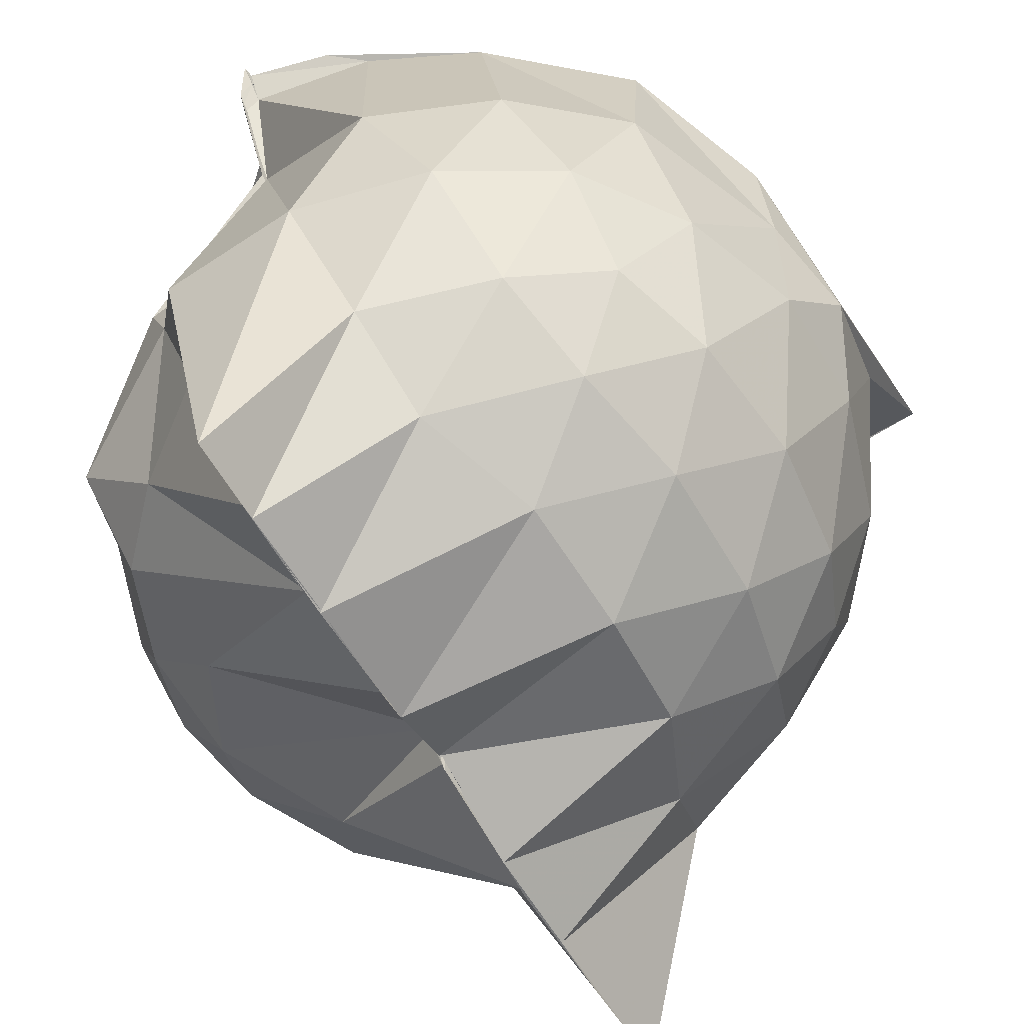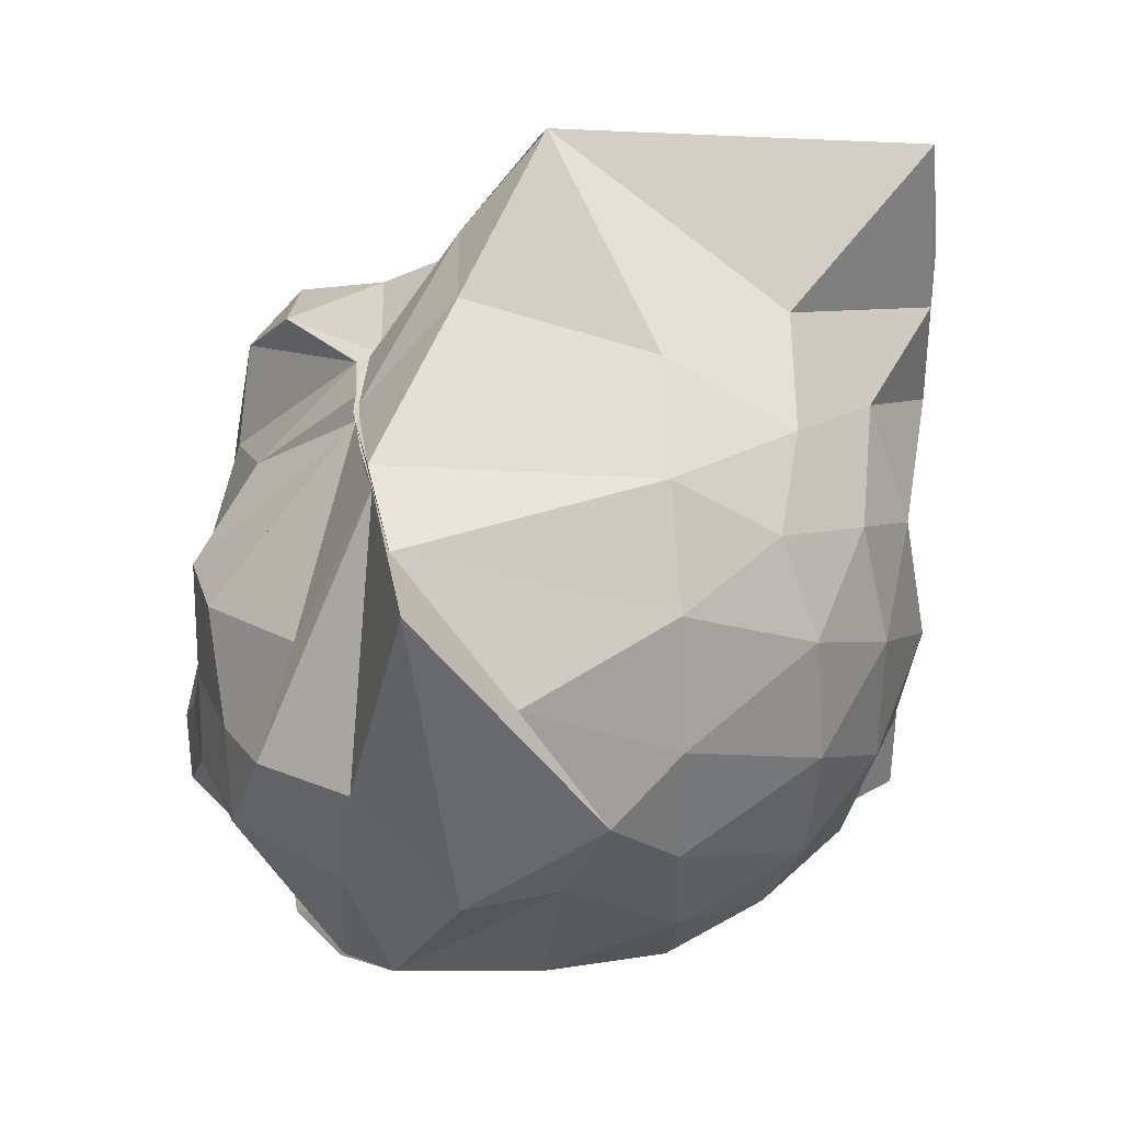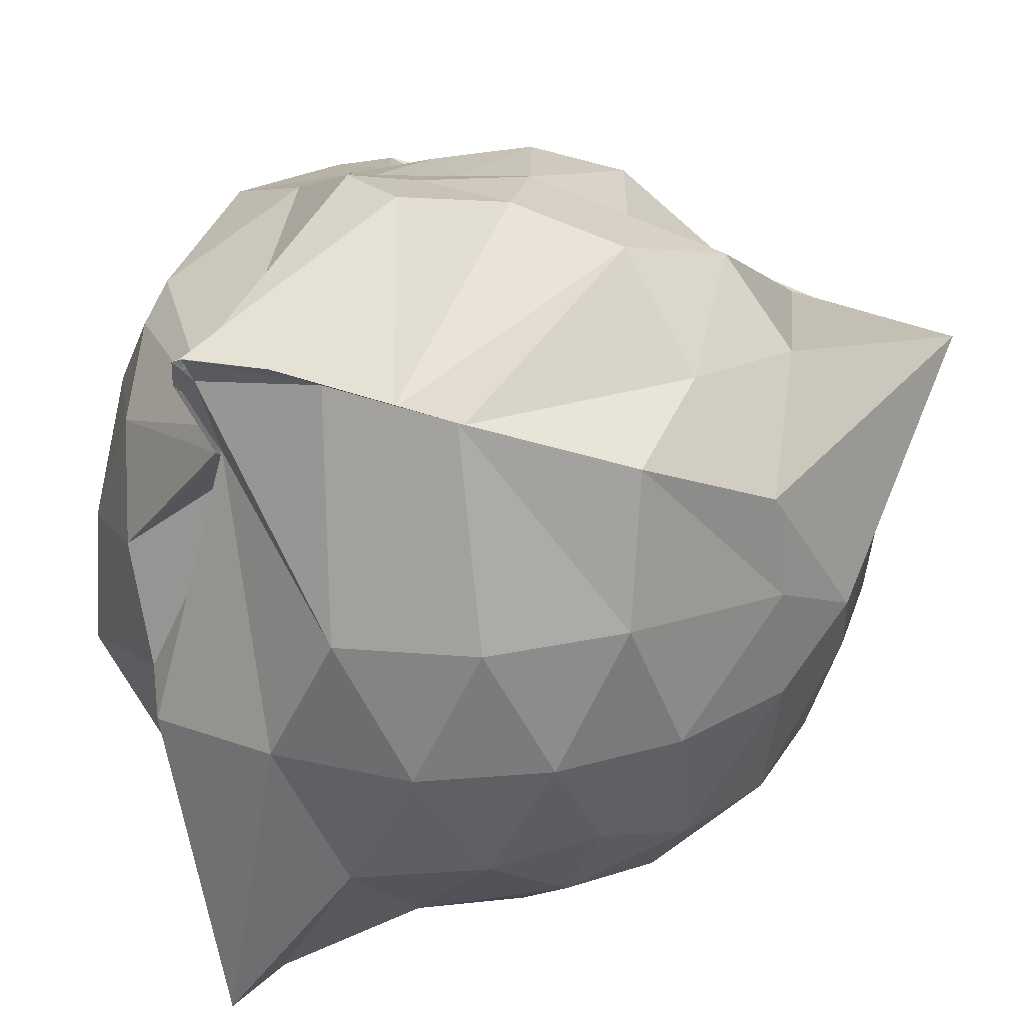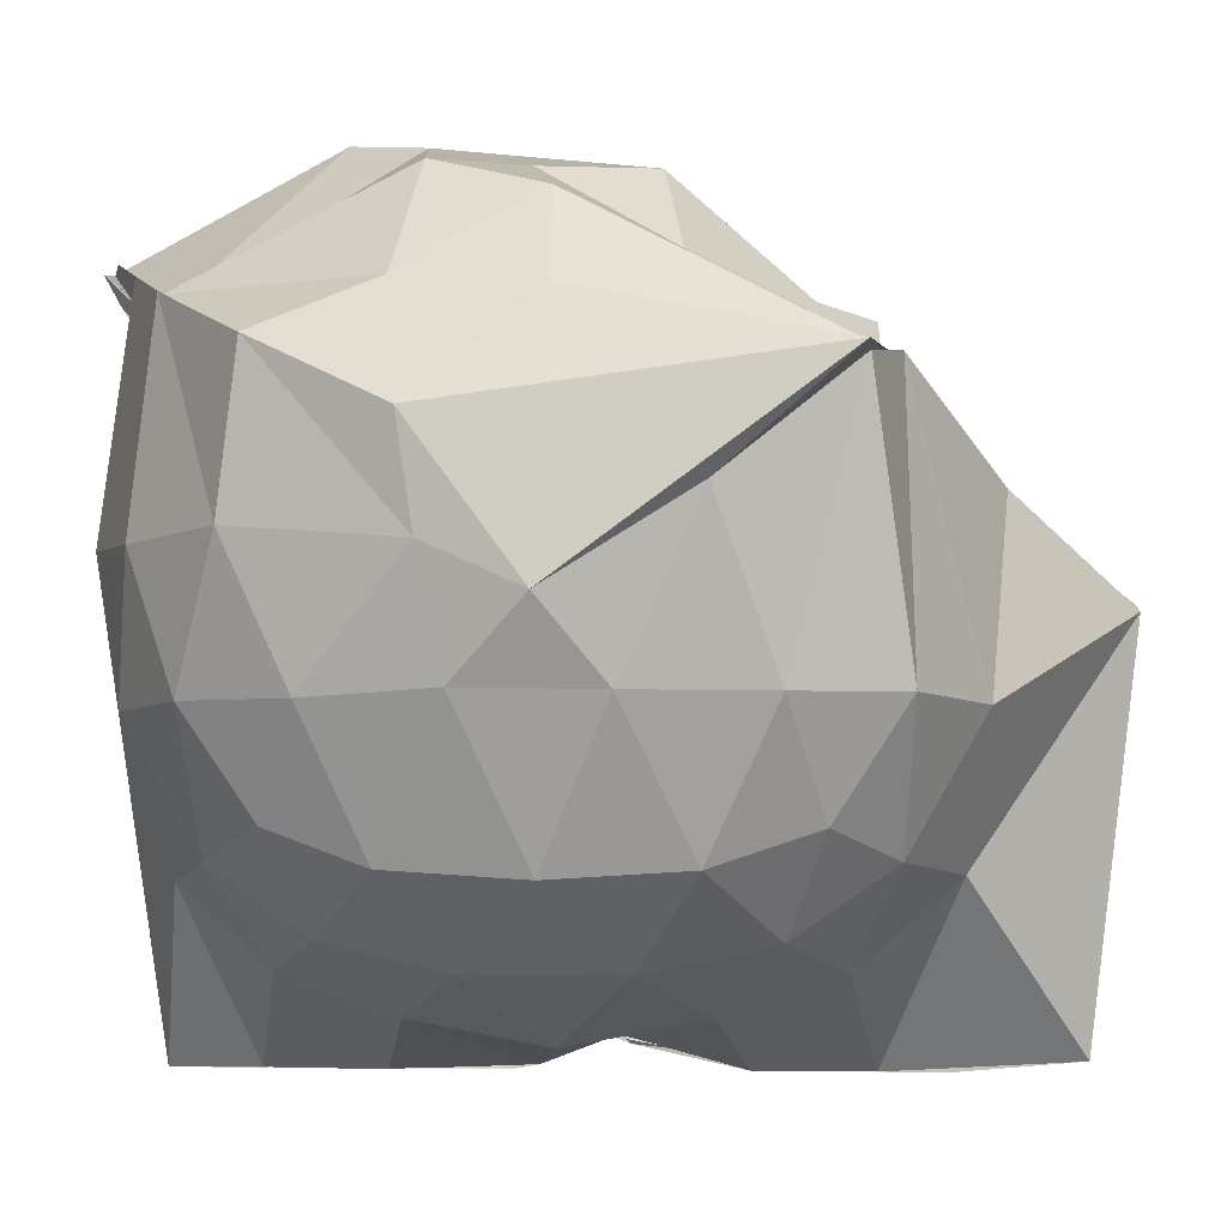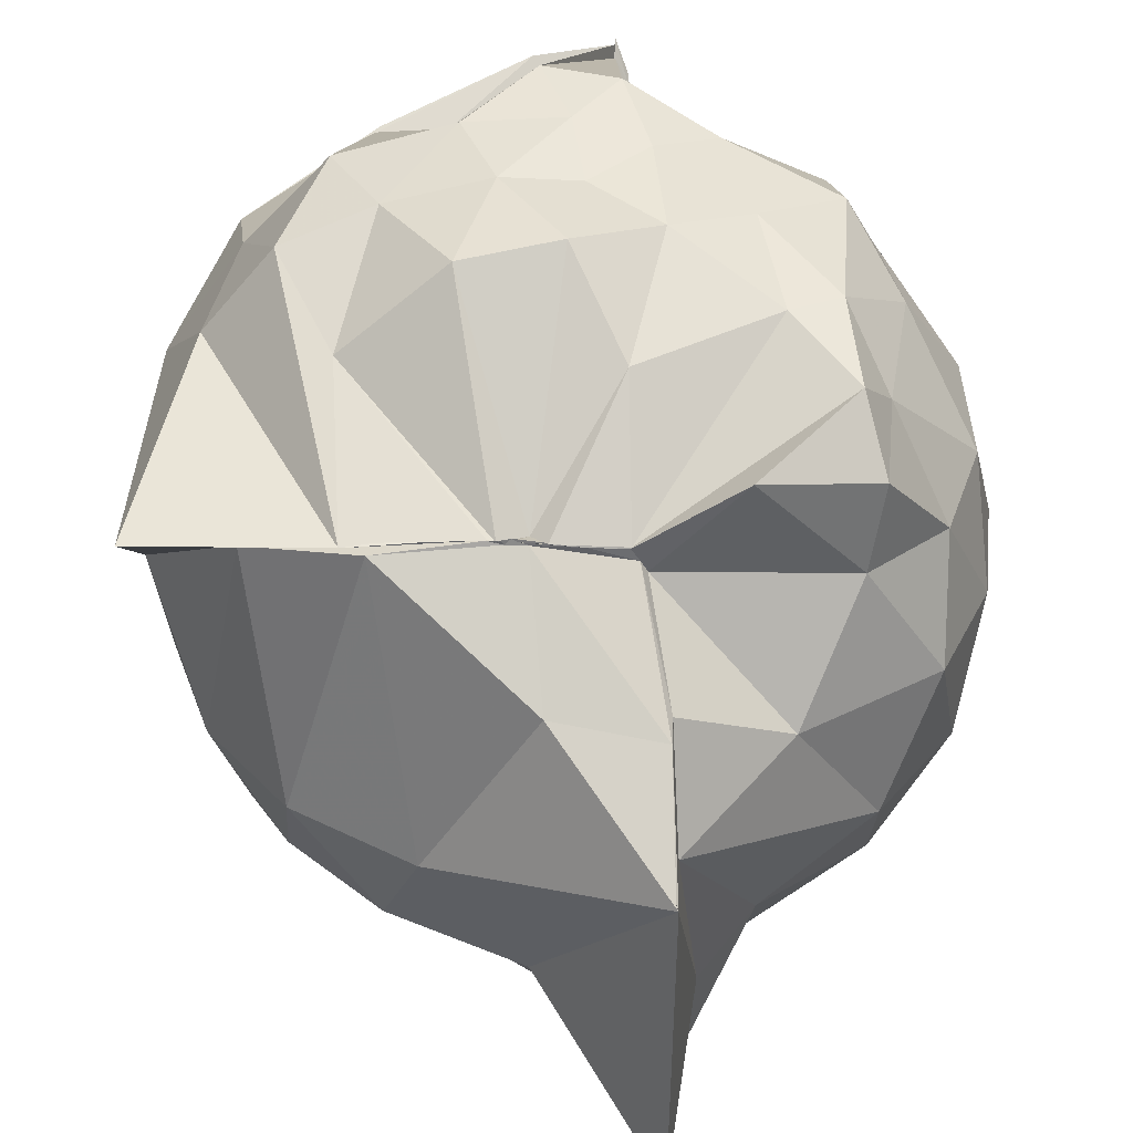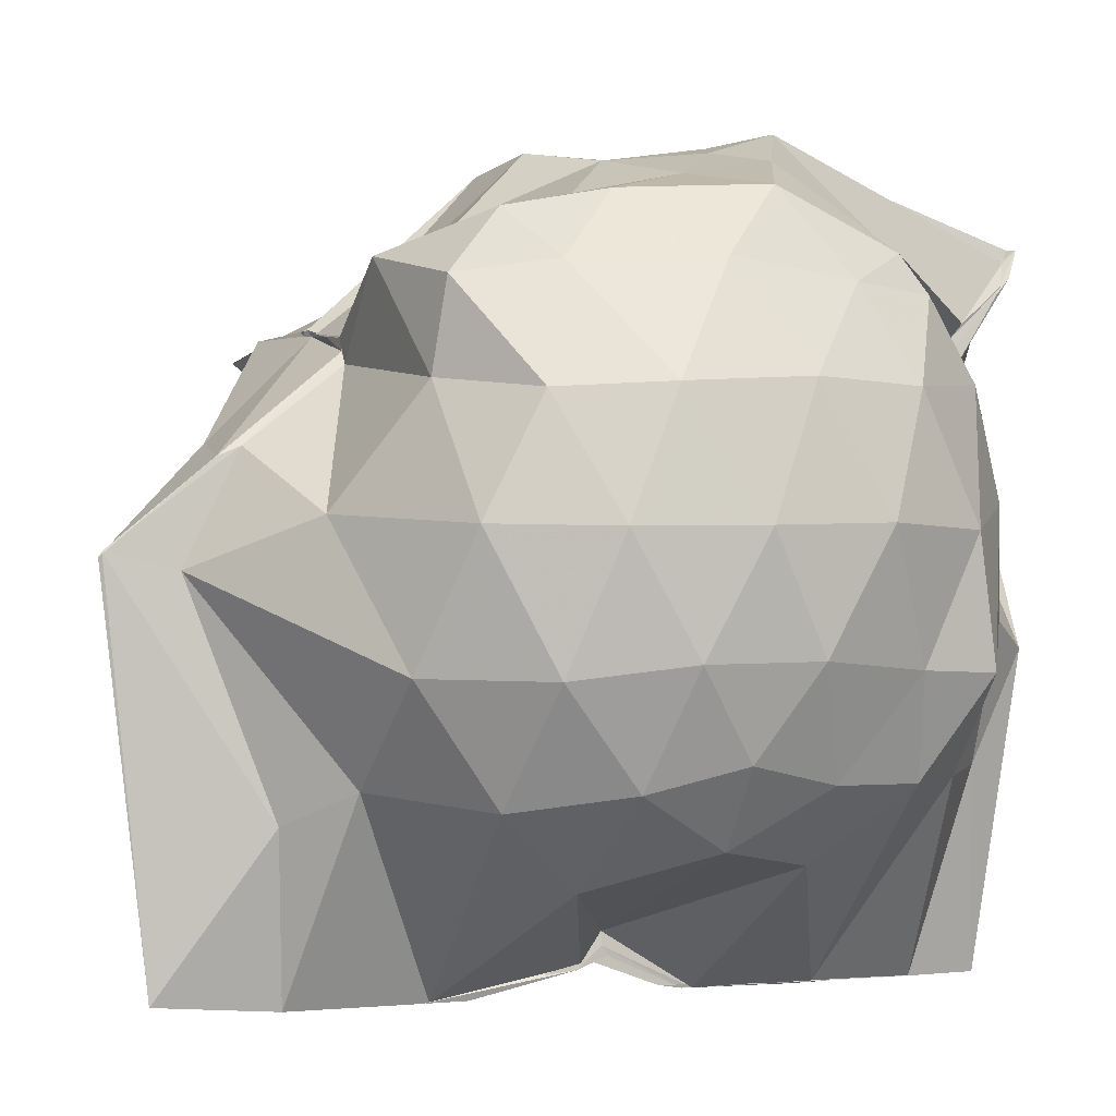
<metadata>
{"format":"obj","ext":"obj","renderer":"f3d","projection":"perspective","resolution":1024,"background":"white","views":[{"elev":-58.9,"azim":29.8,"up":"+Z"},{"elev":33.8,"azim":81.3,"up":"+Y"},{"elev":24.1,"azim":31.9,"up":"+Z"},{"elev":-0.6,"azim":93.5,"up":"+Z"},{"elev":38.4,"azim":178.2,"up":"+Z"},{"elev":0.3,"azim":-111.3,"up":"+Z"}]}
</metadata>
<code>
v -0.8742 -0.1524 0.817
v -1.001 -0.04547 -0.8
v -0.1291 -0.06401 0.547
v -0.4058 0.5016 0.453
v -0.6743 0.5002 0.4631
v -0.6979 0.5013 0.463
v -0.7185 0.4981 0.4644
v -0.8539 0.5009 0.4425
v -0.9344 0.4981 0.4355
v -1.153 0.4994 0.576
v -1.405 0.4361 0.5265
v -1.434 0.2188 0.559
v -1.495 -0.08942 0.57
v -1.465 -0.3707 0.5306
v -1.4 -0.5601 0.5141
v -0.9948 -0.8254 0.4589
v -0.9966 -0.9688 0.5934
v -0.9711 -1.001 0.6575
v -0.9673 -0.9776 0.6553
v -0.7913 -0.9342 0.6569
v -0.455 -0.7819 0.5639
v -0.1978 -0.3474 0.5686
v 0.0005085 0.4632 0.4374
v -0.5633 0.5012 0.4627
v -0.6706 0.5012 0.4632
v -0.7046 0.5013 0.453
v -0.7497 0.4993 0.449
v -0.9525 0.4985 0.4074
v -0.9669 0.4969 0.3813
v -1.374 0.4574 0.3359
v -1.551 0.2968 0.3133
v -1.634 0.0699 0.3245
v -1.632 -0.2056 0.3389
v -1.551 -0.4648 0.328
v -1.365 -0.6818 0.3437
v -1.003 -0.8402 0.4066
v -1.001 -0.9382 0.5599
v -0.9687 -0.9375 0.5979
v -0.7077 -0.884 0.6259
v -0.462 -0.7931 0.5705
v -0.1741 -0.597 0.4693
v -0.02884 -0.3152 0.3358
v -0.0151 0.2024 0.2119
v -0.2202 0.4687 0.4376
v -0.4547 0.5301 0.4566
v -0.7694 0.7287 0.2297
v -0.9993 0.765 0.1974
v -1.003 0.7152 0.2189
v -1.244 0.6185 0.08515
v -1.544 0.4215 0.06657
v -1.66 0.1822 0.06211
v -1.701 -0.08522 0.06422
v -1.66 -0.353 0.06944
v -1.532 -0.6 0.05624
v -1.304 -0.7717 0.1091
v -0.9972 -0.7489 0.3436
v -0.999 -0.8257 0.4063
v -0.658 -0.9461 0.1124
v -0.3841 -0.8334 0.117
v -0.1697 -0.637 0.143
v -0.01954 -0.281 0.1165
v 0.0334 -0.08587 0.03091
v -0.1153 0.3249 -0.1346
v -0.281 0.5469 -0.1378
v -0.532 0.688 -0.1653
v -1.001 0.9941 0.004701
v -0.9974 0.9861 0.01571
v -1.012 0.8362 -0.02108
v -1.426 0.5116 -0.2151
v -1.598 0.2841 -0.2176
v -1.672 0.04314 -0.1873
v -1.67 -0.2063 -0.1848
v -1.555 -0.4682 -0.21
v -1.515 -0.645 -0.2188
v -1.207 -0.8261 -0.1273
v -1.125 -0.9206 -0.1882
v -0.8203 -0.9407 -0.1724
v -0.5213 -0.8746 -0.1779
v -0.2823 -0.7272 -0.1553
v -0.1244 -0.498 -0.1478
v -0.03333 -0.2325 -0.1282
v -0.03 0.04481 -0.1313
v -0.2636 0.3973 -0.3691
v -0.4539 0.5286 -0.4394
v -0.7391 0.6505 -0.4807
v -1.002 0.8964 -0.8526
v -1.068 0.6603 -0.5119
v -1.192 0.5373 -0.4385
v -1.436 0.3424 -0.4663
v -1.565 0.1169 -0.4292
v -1.616 -0.08141 -0.3768
v -1.55 -0.285 -0.4233
v -1.464 -0.5026 -0.4319
v -1.317 -0.6588 -0.433
v -1.107 -0.8188 -0.4283
v -0.9996 -0.8779 -0.8756
v -0.7243 -0.8119 -0.4977
v -0.4505 -0.7084 -0.4422
v -0.2609 -0.5777 -0.3695
v -0.1765 -0.3707 -0.4363
v -0.1427 -0.0918 -0.4512
v -0.1761 0.1847 -0.4358
v -0.2816 -0.07475 0.7301
v -0.3948 0.1477 0.6315
v -0.6907 0.5015 0.4577
v -0.7187 0.4988 0.4575
v -0.7844 0.5012 0.452
v -0.9366 0.4968 0.438
v -1.366 0.3201 0.6579
v -1.352 0.08791 0.7028
v -1.386 -0.2332 0.7194
v -1.38 -0.5037 0.5961
v -0.9974 -0.8559 0.4951
v -0.969 -0.9687 0.6284
v -0.9688 -0.9778 0.6565
v -0.6101 -0.7883 0.5667
v -0.3837 -0.3051 0.7913
v -0.4815 -0.1245 0.7906
v -0.6201 0.1014 0.8037
v -0.752 0.4638 0.4423
v -0.9397 0.256 0.6686
v -1.24 0.1282 0.7015
v -1.202 -0.1227 0.7565
v -1.148 -0.3393 0.7964
v -0.956 -0.4338 0.8788
v -0.796 -0.4957 0.876
v -0.6359 -0.3281 0.8474
v -0.7061 -0.136 0.8387
v -0.833 0.07221 0.8301
v -1.023 -0.02283 0.7972
v -1.008 -0.2642 0.8256
v -0.854 -0.3268 0.8565
v -0.3839 0.322 -0.5764
v -0.6814 0.4387 -0.6573
v -0.9989 0.4927 -0.8752
v -1 0.6345 -0.8756
v -0.9983 0.3332 -0.8751
v -1.338 0.1544 -0.6311
v -1.497 -0.08046 -0.5464
v -1.385 -0.3023 -0.5909
v -0.9971 -0.5022 -0.8757
v -1 -0.7263 -0.877
v -1 -0.6917 -0.8753
v -0.6836 -0.6217 -0.659
v -0.3862 -0.5014 -0.5746
v -0.3243 -0.2443 -0.6266
v -0.3242 0.06202 -0.6281
v -0.5755 0.1966 -0.7307
v -0.9989 0.2509 -0.8756
v -1.005 0.3488 -0.8749
v -0.997 0.01279 -0.8161
v -1.001 -0.03075 -0.7498
v -0.998 -0.2319 -0.8751
v -1.004 -0.491 -0.8764
v -1.001 -0.4493 -0.878
v -0.5744 -0.3691 -0.7312
v -0.5532 -0.09023 -0.7804
v -1.003 -0.002803 -0.8075
v -1.004 0.02101 -0.8258
v -1.002 -0.03132 -0.7798
v -0.9968 -0.2085 -0.8752
v -0.9982 -0.1555 -0.8658
f 3 23 4
f 4 23 24
f 4 24 5
f 5 24 25
f 5 25 6
f 6 25 26
f 6 26 7
f 7 26 27
f 7 27 8
f 8 27 28
f 8 28 9
f 9 28 29
f 9 29 10
f 10 29 30
f 10 30 11
f 11 30 31
f 11 31 12
f 12 31 32
f 12 32 13
f 13 32 33
f 13 33 14
f 14 33 34
f 14 34 15
f 15 34 35
f 15 35 16
f 16 35 36
f 16 36 17
f 17 36 37
f 17 37 18
f 18 37 38
f 18 38 19
f 19 38 39
f 19 39 20
f 20 39 40
f 20 40 21
f 21 40 41
f 21 41 22
f 22 41 42
f 22 42 3
f 3 42 23
f 23 43 24
f 24 43 44
f 24 44 25
f 25 44 45
f 25 45 26
f 26 45 46
f 26 46 27
f 27 46 47
f 27 47 28
f 28 47 48
f 28 48 29
f 29 48 49
f 29 49 30
f 30 49 50
f 30 50 31
f 31 50 51
f 31 51 32
f 32 51 52
f 32 52 33
f 33 52 53
f 33 53 34
f 34 53 54
f 34 54 35
f 35 54 55
f 35 55 36
f 36 55 56
f 36 56 37
f 37 56 57
f 37 57 38
f 38 57 58
f 38 58 39
f 39 58 59
f 39 59 40
f 40 59 60
f 40 60 41
f 41 60 61
f 41 61 42
f 42 61 62
f 42 62 23
f 23 62 43
f 43 63 44
f 44 63 64
f 44 64 45
f 45 64 65
f 45 65 46
f 46 65 66
f 46 66 47
f 47 66 67
f 47 67 48
f 48 67 68
f 48 68 49
f 49 68 69
f 49 69 50
f 50 69 70
f 50 70 51
f 51 70 71
f 51 71 52
f 52 71 72
f 52 72 53
f 53 72 73
f 53 73 54
f 54 73 74
f 54 74 55
f 55 74 75
f 55 75 56
f 56 75 76
f 56 76 57
f 57 76 77
f 57 77 58
f 58 77 78
f 58 78 59
f 59 78 79
f 59 79 60
f 60 79 80
f 60 80 61
f 61 80 81
f 61 81 62
f 62 81 82
f 62 82 43
f 43 82 63
f 63 83 64
f 64 83 84
f 64 84 65
f 65 84 85
f 65 85 66
f 66 85 86
f 66 86 67
f 67 86 87
f 67 87 68
f 68 87 88
f 68 88 69
f 69 88 89
f 69 89 70
f 70 89 90
f 70 90 71
f 71 90 91
f 71 91 72
f 72 91 92
f 72 92 73
f 73 92 93
f 73 93 74
f 74 93 94
f 74 94 75
f 75 94 95
f 75 95 76
f 76 95 96
f 76 96 77
f 77 96 97
f 77 97 78
f 78 97 98
f 78 98 79
f 79 98 99
f 79 99 80
f 80 99 100
f 80 100 81
f 81 100 101
f 81 101 82
f 82 101 102
f 82 102 63
f 63 102 83
f 103 104 118
f 104 119 118
f 104 105 119
f 105 120 119
f 105 106 120
f 106 107 120
f 107 121 120
f 107 108 121
f 108 122 121
f 108 109 122
f 109 110 122
f 110 123 122
f 110 111 123
f 111 124 123
f 111 112 124
f 112 113 124
f 113 125 124
f 113 114 125
f 114 126 125
f 114 115 126
f 115 116 126
f 116 127 126
f 116 117 127
f 117 118 127
f 117 103 118
f 118 119 128
f 119 129 128
f 119 120 129
f 120 121 129
f 121 130 129
f 121 122 130
f 122 123 130
f 123 131 130
f 123 124 131
f 124 125 131
f 125 132 131
f 125 126 132
f 126 127 132
f 127 128 132
f 127 118 128
f 133 148 134
f 134 148 149
f 134 149 135
f 135 149 150
f 135 150 136
f 136 150 137
f 137 150 151
f 137 151 138
f 138 151 152
f 138 152 139
f 139 152 140
f 140 152 153
f 140 153 141
f 141 153 154
f 141 154 142
f 142 154 143
f 143 154 155
f 143 155 144
f 144 155 156
f 144 156 145
f 145 156 146
f 146 156 157
f 146 157 147
f 147 157 148
f 147 148 133
f 148 158 149
f 149 158 159
f 149 159 150
f 150 159 151
f 151 159 160
f 151 160 152
f 152 160 153
f 153 160 161
f 153 161 154
f 154 161 155
f 155 161 162
f 155 162 156
f 156 162 157
f 157 162 158
f 157 158 148
f 3 4 103
f 103 4 104
f 4 5 104
f 104 5 105
f 5 6 105
f 105 6 106
f 6 7 106
f 7 8 106
f 106 8 107
f 8 9 107
f 107 9 108
f 9 10 108
f 108 10 109
f 10 11 109
f 11 12 109
f 109 12 110
f 12 13 110
f 110 13 111
f 13 14 111
f 111 14 112
f 14 15 112
f 15 16 112
f 112 16 113
f 16 17 113
f 113 17 114
f 17 18 114
f 114 18 115
f 18 19 115
f 19 20 115
f 115 20 116
f 20 21 116
f 116 21 117
f 21 22 117
f 117 22 103
f 22 3 103
f 83 133 84
f 84 133 134
f 84 134 85
f 85 134 135
f 85 135 86
f 86 135 136
f 86 136 87
f 87 136 88
f 88 136 137
f 88 137 89
f 89 137 138
f 89 138 90
f 90 138 139
f 90 139 91
f 91 139 92
f 92 139 140
f 92 140 93
f 93 140 141
f 93 141 94
f 94 141 142
f 94 142 95
f 95 142 96
f 96 142 143
f 96 143 97
f 97 143 144
f 97 144 98
f 98 144 145
f 98 145 99
f 99 145 100
f 100 145 146
f 100 146 101
f 101 146 147
f 101 147 102
f 102 147 133
f 102 133 83
f 128 129 1
f 129 130 1
f 130 131 1
f 131 132 1
f 132 128 1
f 159 158 2
f 160 159 2
f 161 160 2
f 162 161 2
f 158 162 2

</code>
